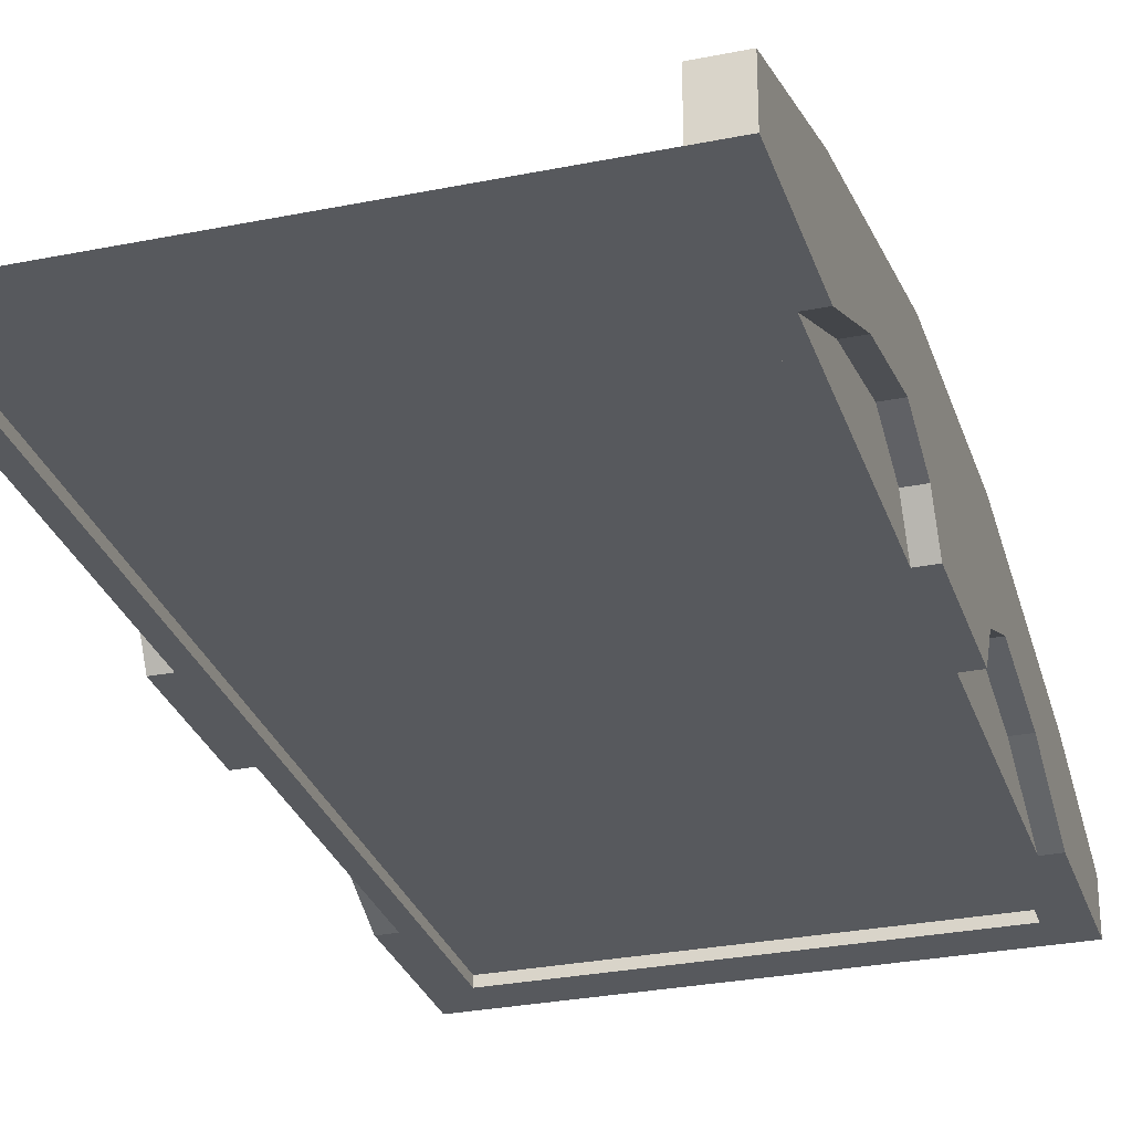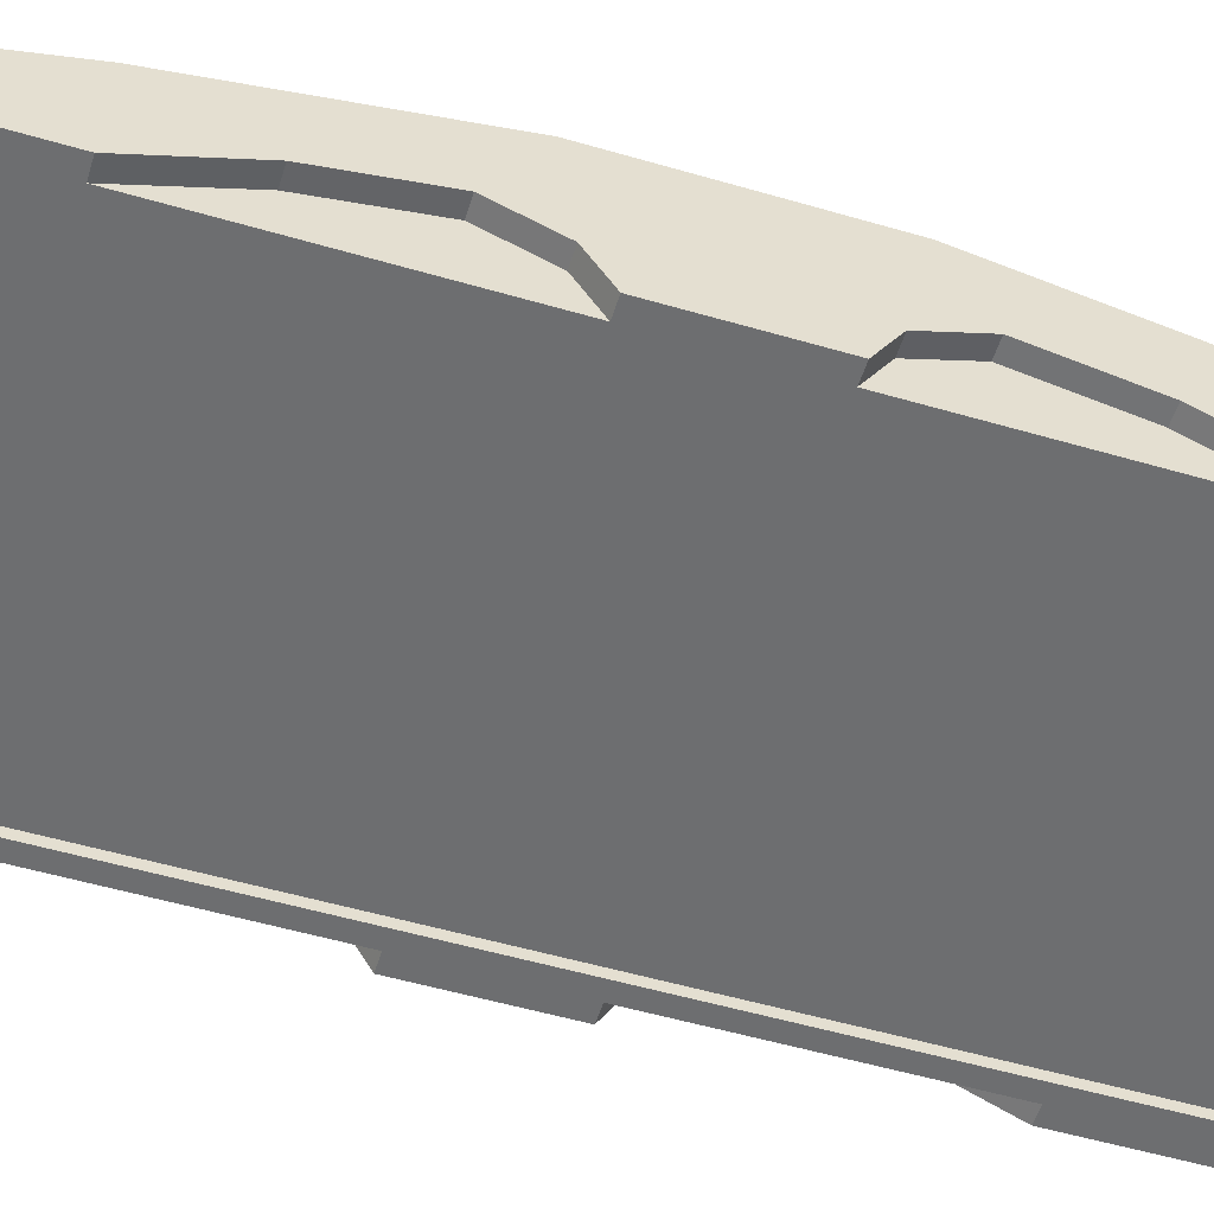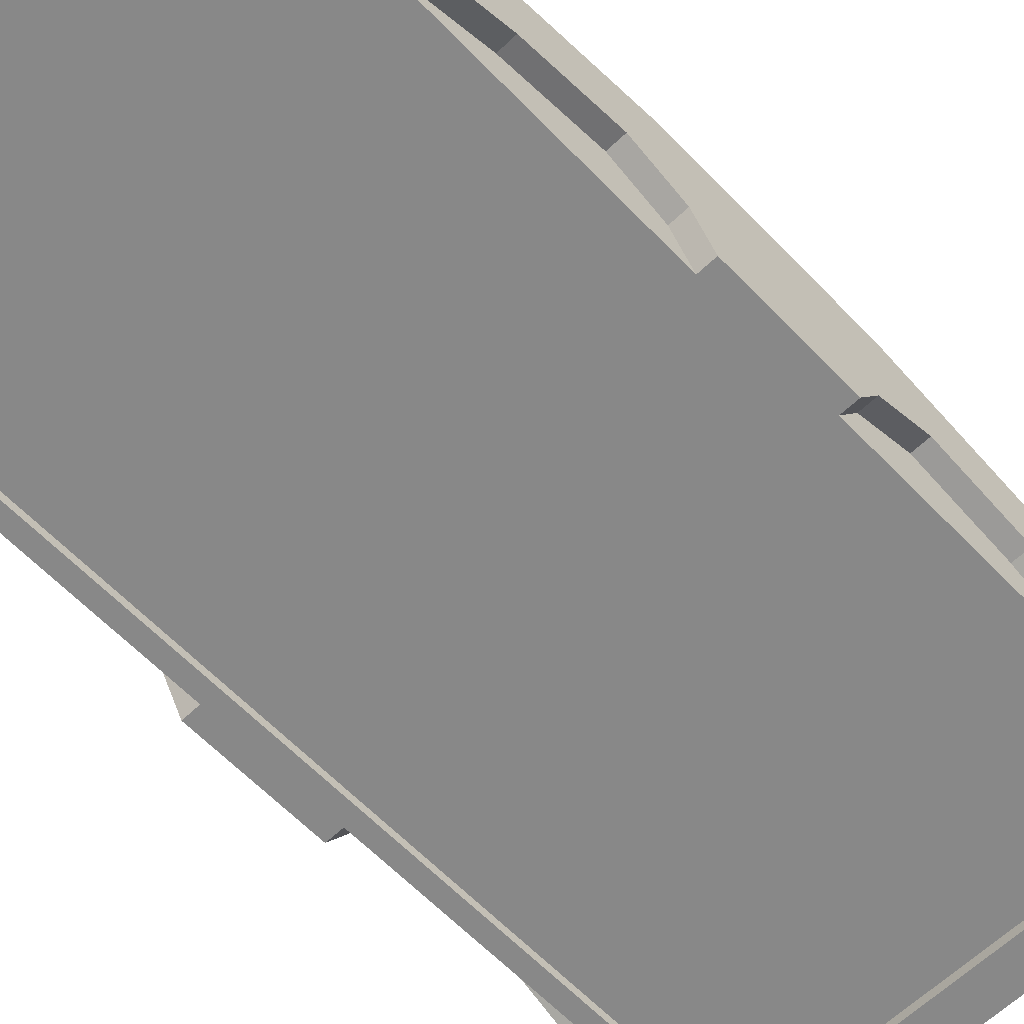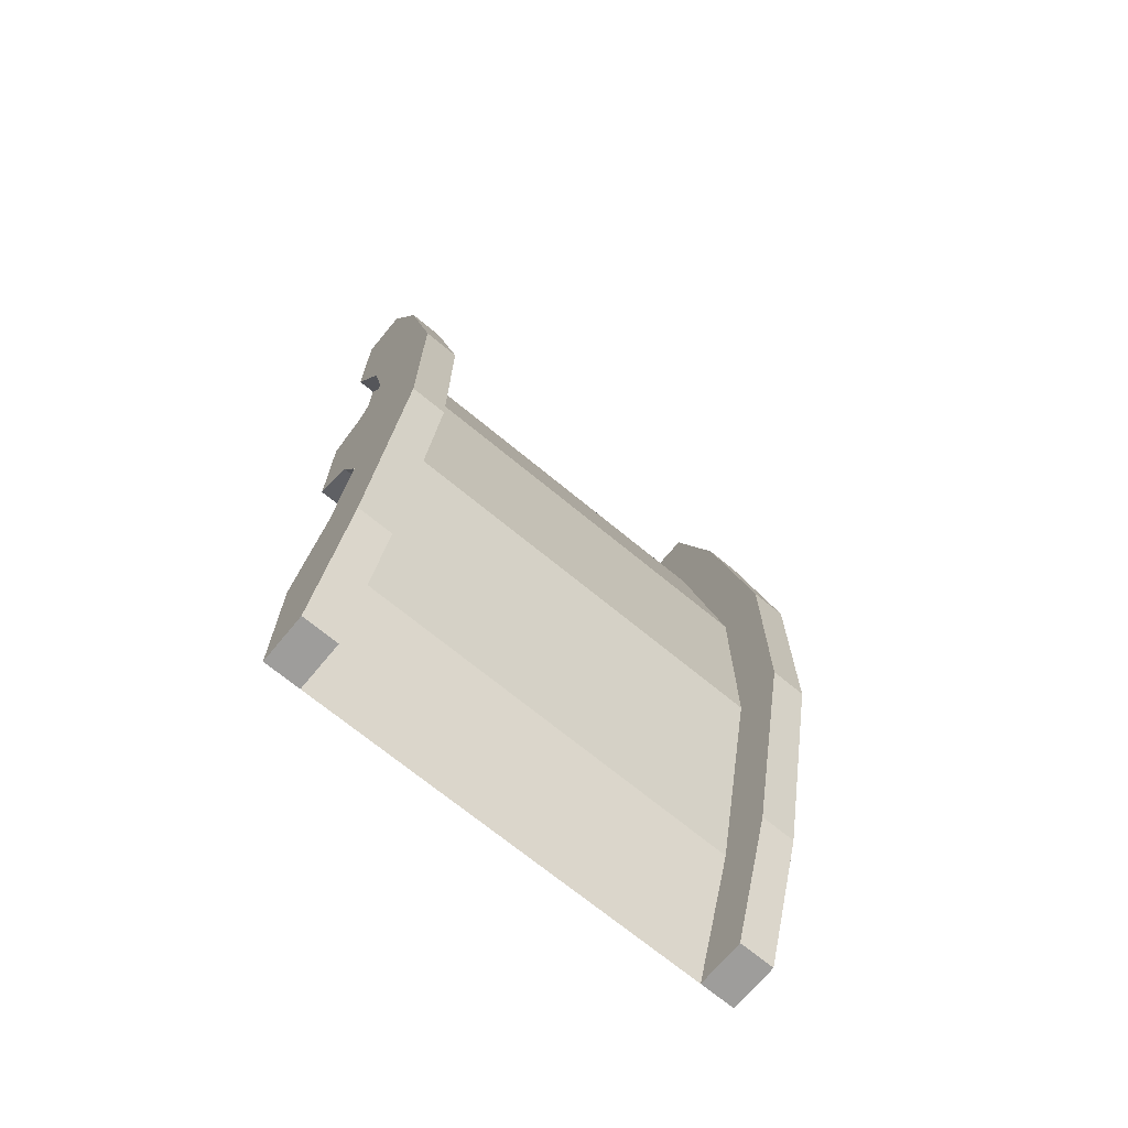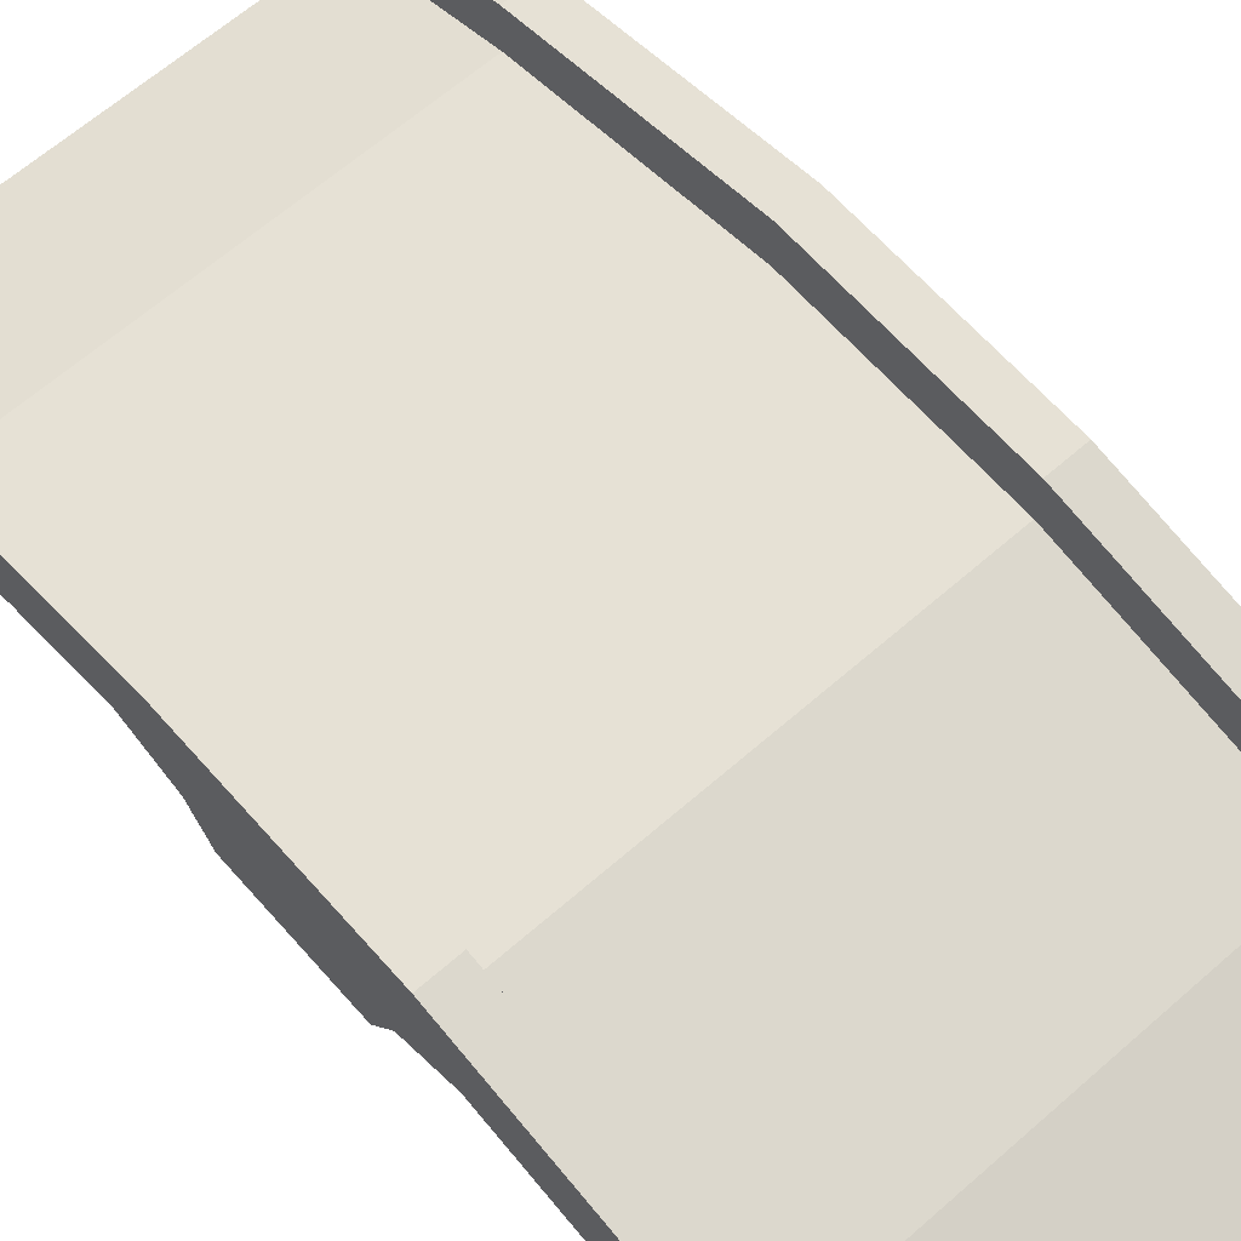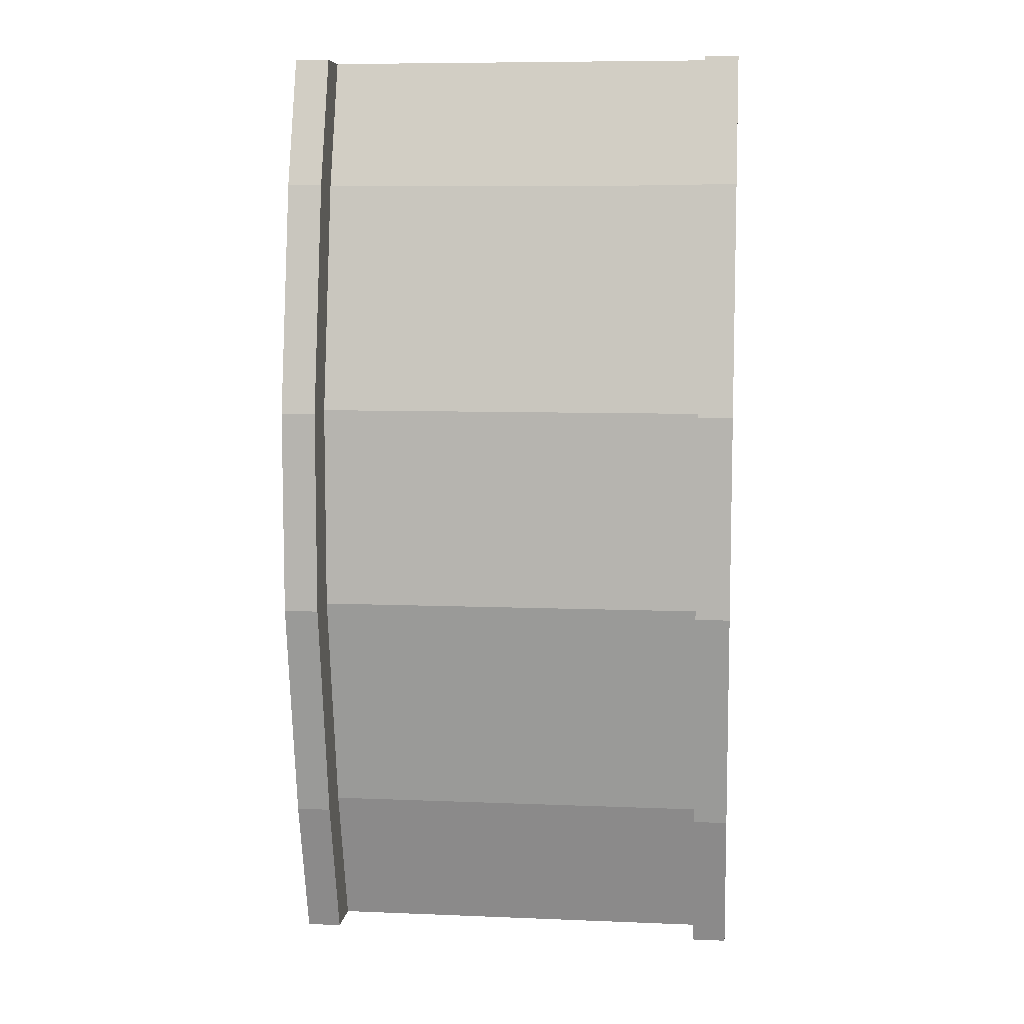
<metadata>
{"format":"obj","ext":"obj","renderer":"f3d","projection":"perspective","resolution":1024,"background":"white","views":[{"elev":-29.1,"azim":-163.3,"up":"+Y"},{"elev":-54.2,"azim":-107.2,"up":"+Y"},{"elev":-62.8,"azim":43.9,"up":"+Y"},{"elev":-70.2,"azim":140.4,"up":"+Z"},{"elev":64.6,"azim":-41.4,"up":"+Y"},{"elev":8.0,"azim":-173.5,"up":"+Z"}]}
</metadata>
<code>
o bridge_Mesh.001
v -4.923 3e-06 10.07
v -4.923 0.965 7.286
v -4.923 1.97 2.31
v -4.923 1.971 -2.098
v -4.923 0.975 -6.944
v -4.923 7e-06 -10.07
v 4.923 0.9649 7.286
v 4.923 1.97 2.31
v 4.923 1.971 -2.098
v 4.923 0.975 -6.944
v 4.923 -4e-06 10.07
v 4.923 1e-06 -10.07
v 0 -1e-06 9.221
v -1e-06 4e-06 -9.221
v -4.185 0.975 -6.944
v -4.185 0.965 7.286
v -4.185 1.971 -2.098
v 4.185 0.975 -6.944
v 4.185 0.9649 7.286
v -4.923 1.965 7.291
v -4.923 2.97 2.316
v -4.923 2.971 -2.093
v -4.923 1.975 -6.938
v 4.923 1.965 7.291
v 4.923 2.97 2.316
v 4.923 2.971 -2.093
v 4.923 1.975 -6.938
v -4.923 1 10.08
v 4.923 1 -10.07
v 4.185 1 10.08
v 4.923 1 10.08
v 4.185 1 -10.07
v -4.923 1 -10.07
v 4.185 1.975 -6.938
v 4.185 1.965 7.291
v 4.185 2.97 2.316
v 4.185 2.971 -2.093
v -4.185 1 10.08
v -4.185 1 -10.07
v -4.185 1.975 -6.938
v -4.185 1.965 7.291
v -4.185 2.97 2.316
v -4.185 2.971 -2.093
v -4.923 0 6.976
v 4.923 -2e-06 6.976
v 4.185 -1e-06 6.976
v -4.185 4e-06 6.976
v -4.923 -0 1.371
v 4.923 -2e-06 1.371
v 4.185 -2e-06 1.371
v -4.185 4e-06 1.371
v -4.923 0.8705 5.024
v 4.923 0.8705 5.024
v -4.923 1.277 3
v 4.923 1.277 3
v -4.923 0.8002 1.848
v 4.923 0.8002 1.848
v -4.923 1.277 -3
v 4.923 1.277 -3
v -4.923 -0 -1.371
v 4.923 -1e-06 -1.371
v 4.185 -2e-06 -1.371
v -4.185 5e-06 -1.371
v -4.923 -0 -6.976
v 4.185 -2e-06 -6.976
v -4.185 6e-06 -6.976
v -4.923 0.8002 -1.848
v -4.923 0.8705 -5.024
v 4.923 0.8705 -5.024
v 4.923 -0 -6.976
v 4.923 0.8002 -1.848
v 4.554 0.8002 1.848
v 4.554 0.8705 5.024
v 4.554 1.277 3
v 4.554 0.8002 -1.848
v 4.554 1.277 -3
v 4.554 0.8705 -5.024
v 4.554 -2e-06 1.371
v 4.554 -1e-06 -1.371
v -4.554 0 6.976
v -4.554 0.8705 5.024
v -4.554 1.277 3
v -4.554 0.8002 1.848
v -4.554 -0 1.371
v -4.554 1.277 -3
v -4.554 0.8705 -5.024
v -4.554 -0 -1.371
v -4.554 0.8002 -1.848
v -4.554 -0 -6.976
v -4.554 2e-06 10.07
v 4.554 -4e-06 10.07
v 4.554 1e-06 -10.07
v -4.554 7e-06 -10.07
v 4.554 -1e-06 -6.976
v 4.554 -2e-06 6.976
v -4.185 2e-06 9.221
v -2e-06 4e-06 -10.07
v -4.185 7e-06 -9.221
v -4.185 0.2 9.221
v 4.185 -3e-06 9.221
v 4.185 1e-06 -9.221
v -4.185 0.2 -9.221
v 4.185 0.2 9.221
v 4.185 0.2 -9.221
v 1e-06 0.2 9.221
v -1e-06 0.2 -9.221
v -1e-06 0.975 -6.944
v 0 0.965 7.286
v -0 1.97 2.31
v -1e-06 1.971 -2.098
v -4.185 2e-06 10.07
v -4.185 7e-06 -10.07
v -4.185 1.97 2.31
v 4.185 -3e-06 10.07
v 4.185 1e-06 -10.07
v 4.185 1.97 2.31
v 4.185 1.971 -2.098
v 0 -1e-06 10.07
f 116 19 35 36
f 3 2 20 21
f 16 113 42 41
f 10 12 29 27
f 6 5 23 33
f 117 116 36 37
f 2 1 28 20
f 92 32 29
f 18 117 37 34
f 9 10 27 26
f 71 59 9
f 4 56 3
f 40 39 33 23
f 35 24 25 36
f 37 36 25 26
f 37 26 27 34
f 35 30 31 24
f 20 41 42 21
f 22 21 42 43
f 22 43 40 23
f 20 28 38 41
f 27 29 32 34
f 113 17 43 42
f 4 3 21 22
f 11 7 24 31
f 90 38 28
f 17 15 40 43
f 5 4 22 23
f 93 33 39
f 91 31 30
f 111 16 41 38
f 7 8 25 24
f 115 18 34 32
f 15 112 39 40
f 8 9 26 25
f 19 114 30 35
f 71 61 79 75
f 49 57 72 78
f 53 45 95 73
f 69 59 76 77
f 59 71 75 76
f 55 53 73 74
f 70 69 77 94
f 57 55 74 72
f 60 67 88 87
f 44 52 81 80
f 54 56 83 82
f 56 48 84 83
f 52 54 82 81
f 58 68 86 85
f 67 58 85 88
f 68 64 89 86
f 98 96 111 112
f 100 101 115 114
f 9 8 57
f 7 11 45
f 7 45 53
f 12 10 70
f 69 70 10
f 59 69 9
f 7 53 8
f 57 49 61
f 8 53 55
f 55 57 8
f 57 61 71
f 69 10 9
f 57 71 9
f 2 3 52
f 4 68 58
f 6 64 5
f 64 68 5
f 44 1 2
f 52 44 2
f 5 68 4
f 67 60 48
f 4 58 67
f 54 52 3
f 67 48 56
f 54 3 56
f 67 56 4
f 29 12 92
f 92 115 32
f 28 1 90
f 90 111 38
f 39 112 93
f 93 6 33
f 30 114 91
f 91 11 31
f 111 108 16
f 110 15 17
f 113 110 17
f 108 113 16
f 115 107 18
f 107 112 15
f 118 19 108
f 117 107 110
f 109 117 110
f 19 109 108
f 111 118 108
f 110 107 15
f 113 109 110
f 108 109 113
f 115 97 107
f 107 97 112
f 118 114 19
f 117 18 107
f 109 116 117
f 19 116 109
f 92 70 94
f 79 49 78
f 89 6 93
f 1 44 80
f 84 60 87
f 95 11 91
f 51 87 63
f 50 79 78
f 78 46 50
f 65 79 62
f 47 84 51
f 63 89 66
f 100 105 103
f 96 118 111
f 98 97 14
f 13 114 118
f 14 115 101
f 99 106 105
f 96 105 13
f 98 99 96
f 101 106 14
f 14 102 98
f 100 104 101
f 65 115 92
f 92 12 70
f 94 65 92
f 79 61 49
f 93 112 66
f 89 64 6
f 93 66 89
f 47 111 90
f 90 1 80
f 80 47 90
f 84 48 60
f 91 114 46
f 95 45 11
f 91 46 95
f 51 84 87
f 50 62 79
f 78 95 46
f 65 94 79
f 47 80 84
f 63 87 89
f 100 13 105
f 96 13 118
f 98 112 97
f 13 100 114
f 14 97 115
f 103 105 106
f 99 102 106
f 106 104 103
f 96 99 105
f 98 102 99
f 101 104 106
f 14 106 102
f 100 103 104
f 76 79 77
f 73 95 78
f 81 82 84
f 86 87 85
f 94 77 79
f 76 75 79
f 78 72 74
f 74 73 78
f 83 84 82
f 80 81 84
f 88 85 87
f 86 89 87

</code>
